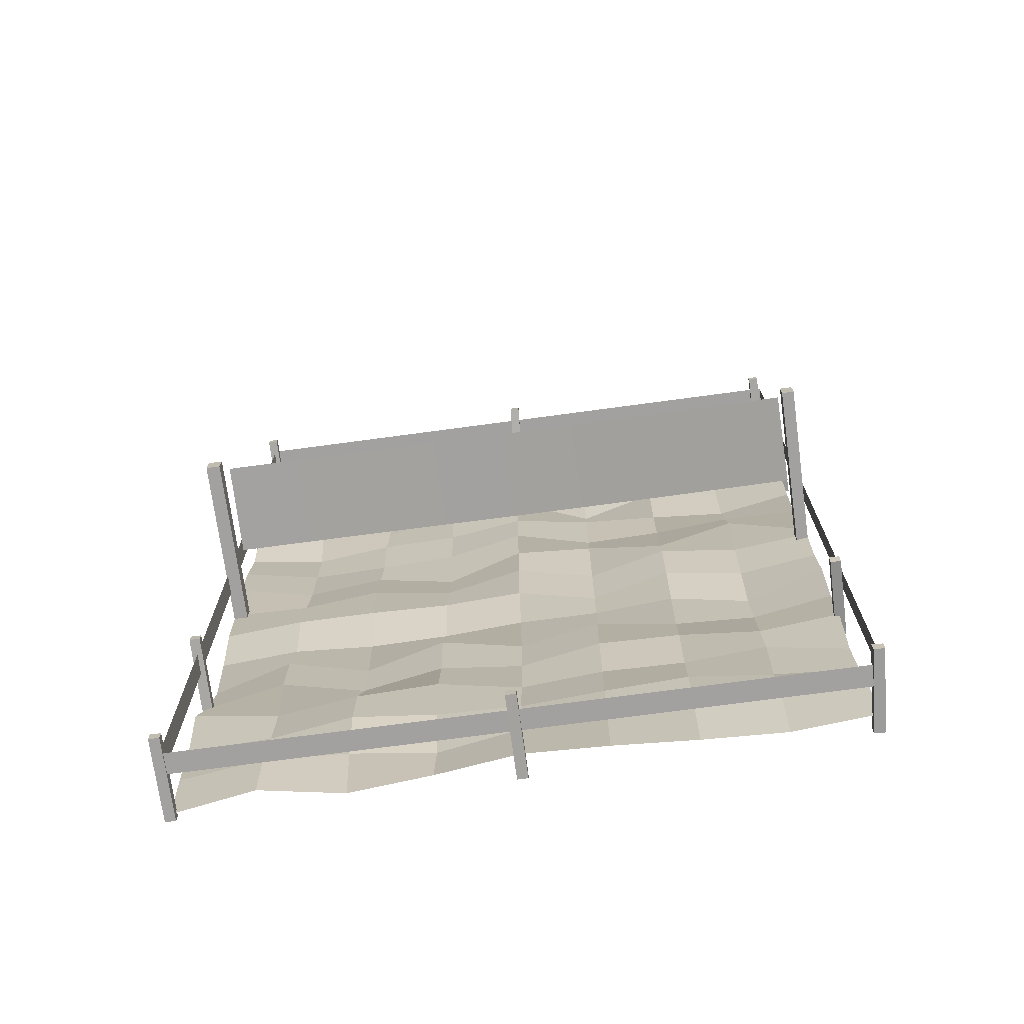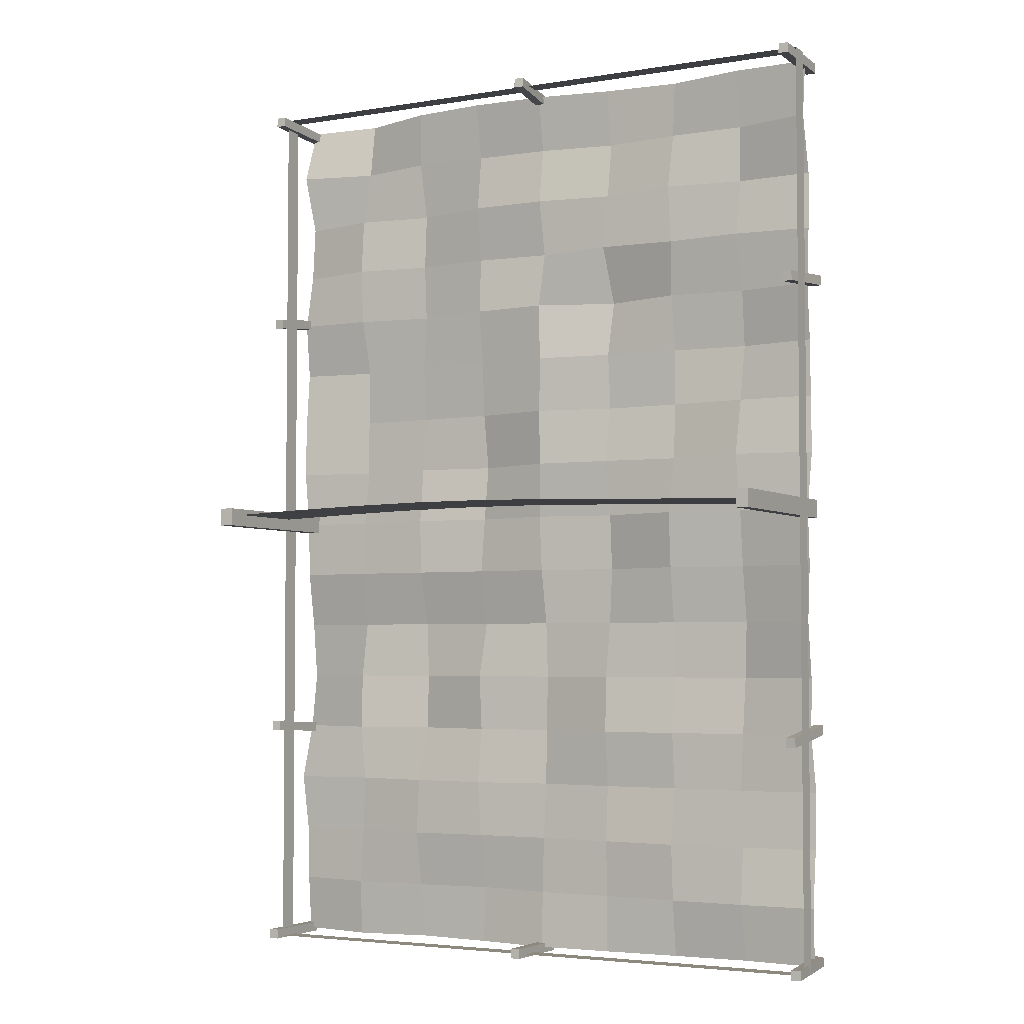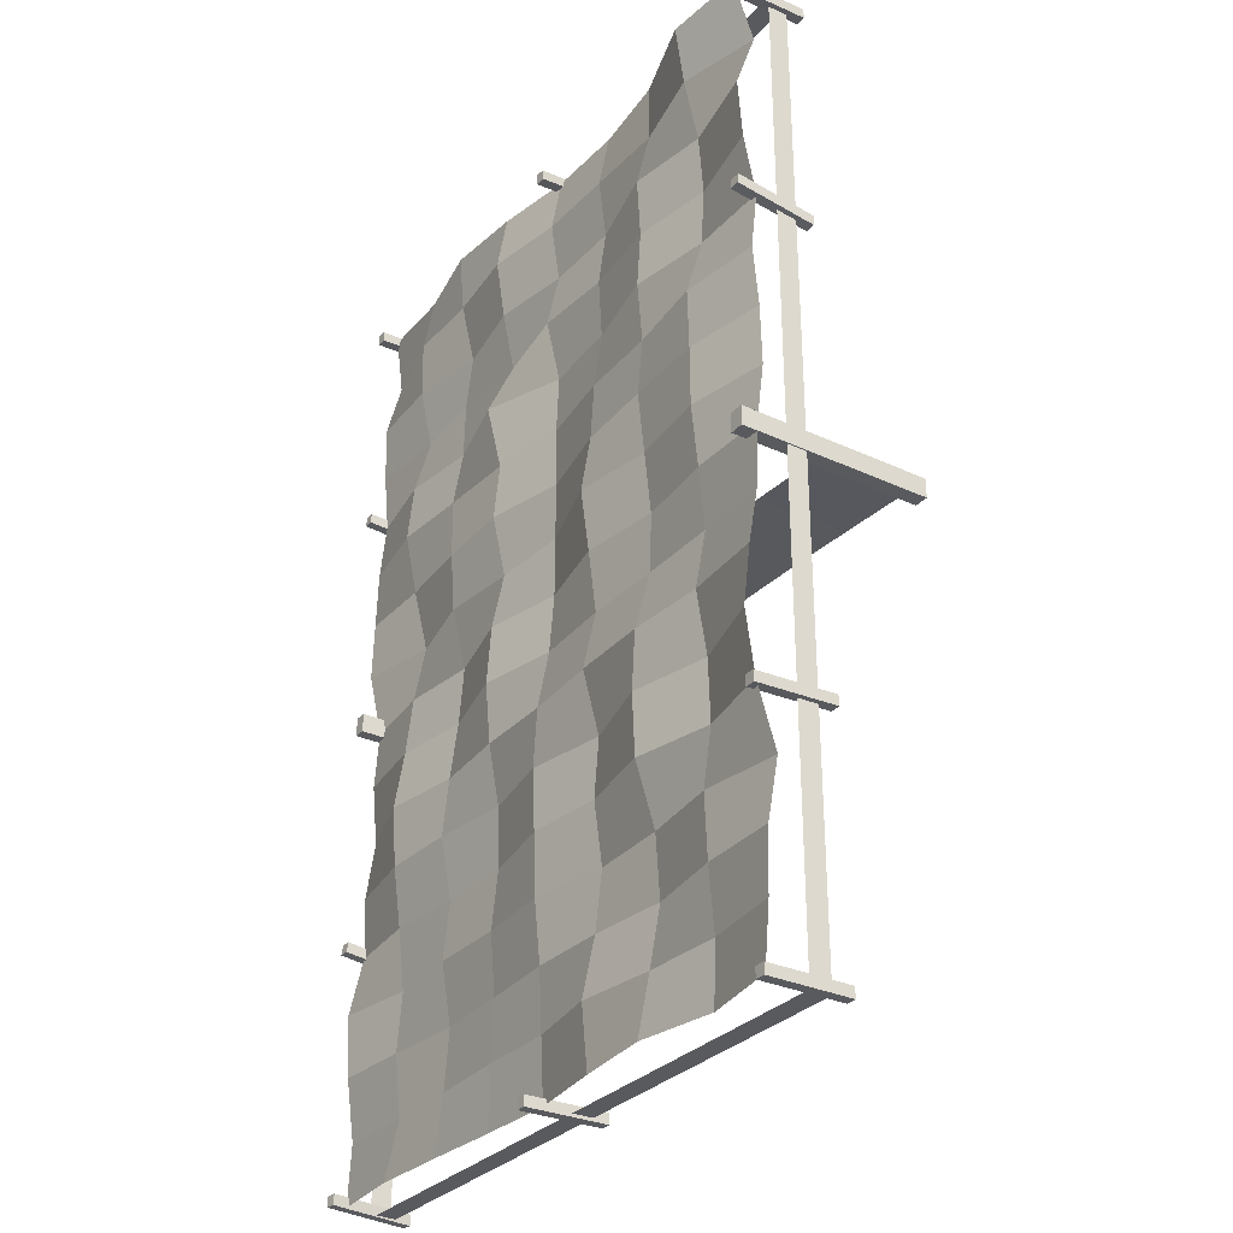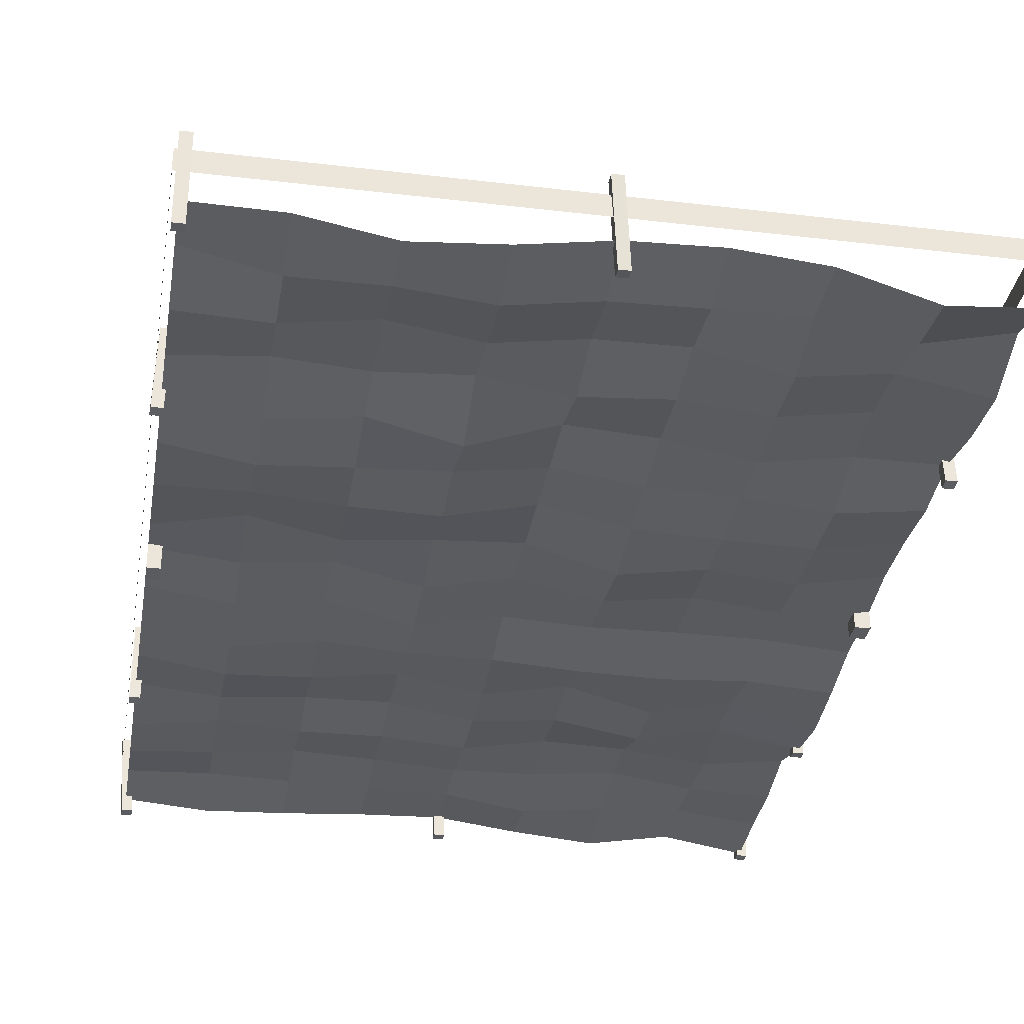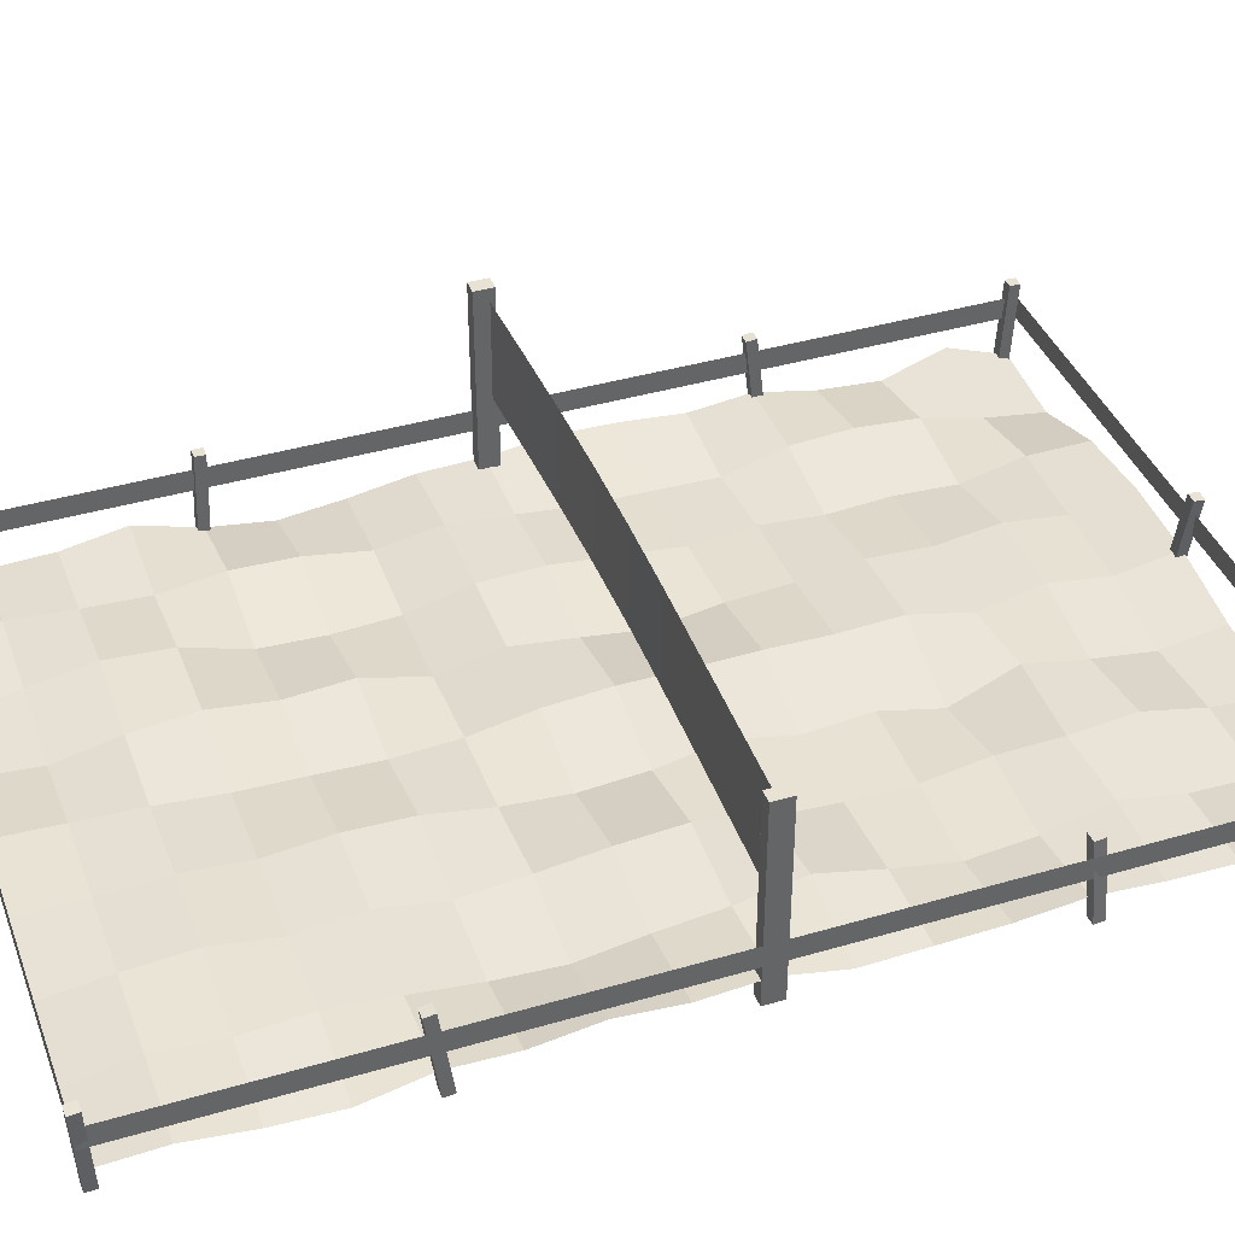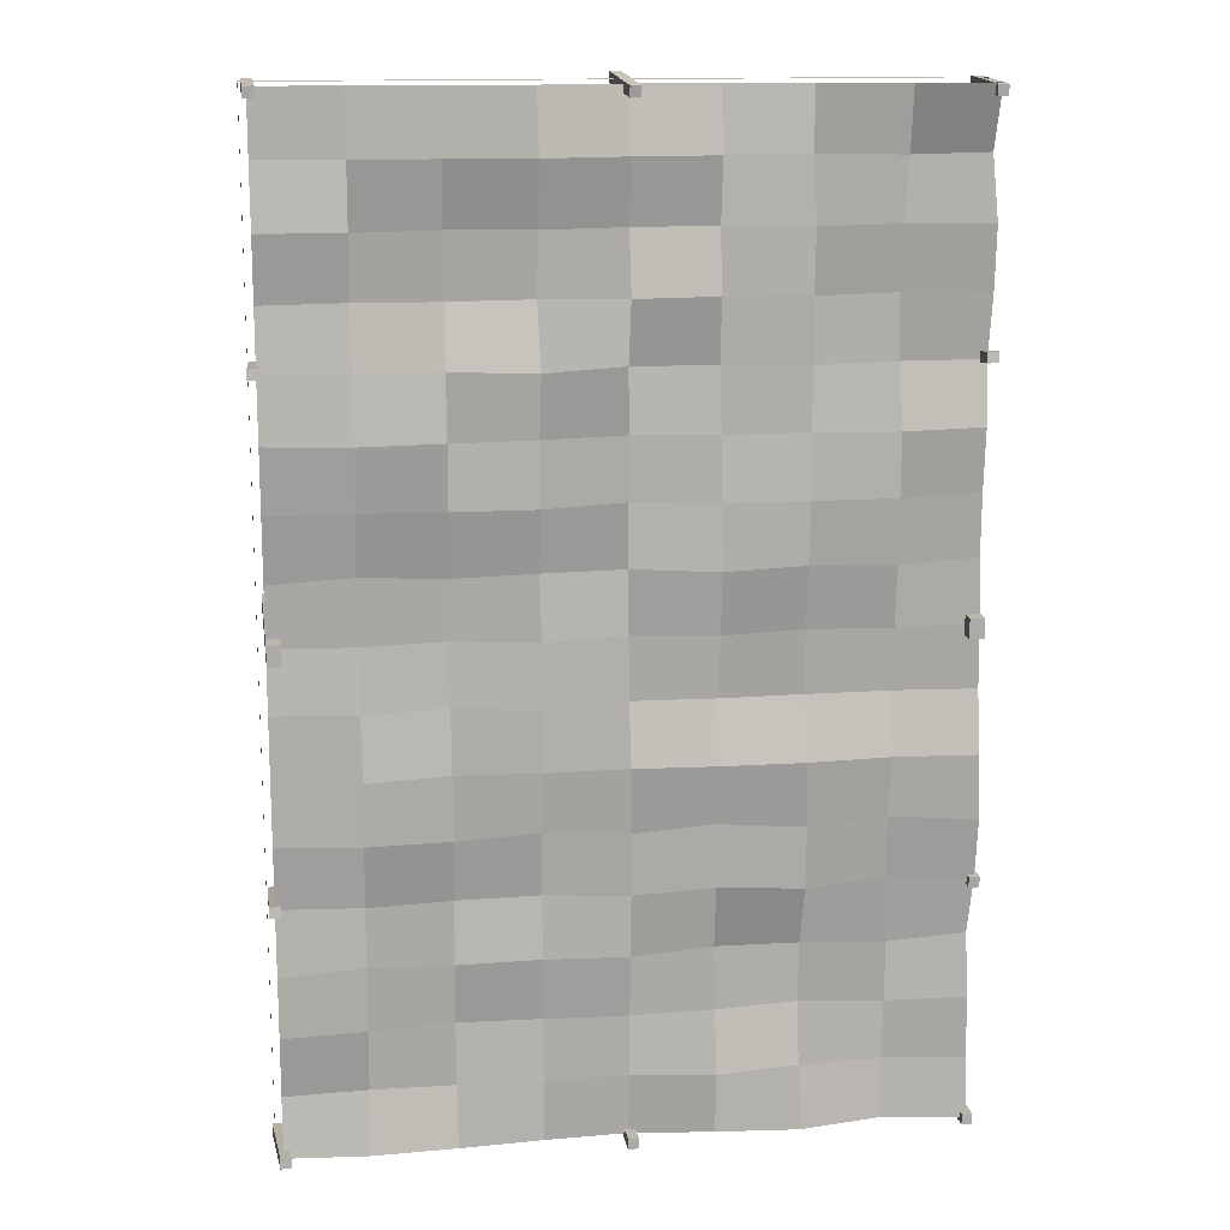
<metadata>
{"format":"obj","ext":"obj","renderer":"f3d","projection":"perspective","resolution":1024,"background":"white","views":[{"elev":-72.2,"azim":-172.3,"up":"+Z"},{"elev":-3.8,"azim":-151.3,"up":"+Z"},{"elev":-30.7,"azim":56.2,"up":"+Z"},{"elev":-32.5,"azim":-9.4,"up":"+Y"},{"elev":39.9,"azim":-109.9,"up":"+Y"},{"elev":14.2,"azim":-8.8,"up":"+Z"}]}
</metadata>
<code>
o Plane
v -10 -0.3169 15
v 10 -0.8376 15
v -10 -0.4417 -15
v 10 -0.8151 -15
v -10 -0.1847 0
v 10 -0.5009 0
v -10 -0.3344 7.5
v 0 -0.1467 15
v 10 -0.8178 -7.5
v 0 -0.2987 -15
v -10 -0.3098 -7.5
v 10 -0.2736 7.5
v 0 -0.1802 0
v 0 -0.1241 7.5
v 0 -0.7077 -7.5
v -10 -0.5492 11.25
v 5 -0.2742 15
v 10 -0.5869 -11.25
v -5 -0.544 -15
v -10 -0.1292 -3.75
v 10 -0.3048 3.75
v -5 -0.1329 0
v -10 -0.5629 3.75
v -5 -0.8197 15
v 10 -0.8765 -3.75
v 5 -0.8384 -15
v -10 -0.6178 -11.25
v 10 -0.8021 11.25
v 5 -0.3184 0
v 0 -0.1533 3.75
v 0 -0.1885 11.25
v -5 -0.4439 7.5
v 5 -0.7284 7.5
v 0 -0.4657 -11.25
v 0 -0.6761 -3.75
v -5 -0.3311 -7.5
v 5 -0.8759 -7.5
v 5 -0.8609 -3.75
v -5 -0.5019 -3.75
v -5 -0.193 -11.25
v 5 -0.7217 11.25
v -5 -0.2153 11.25
v -5 -0.7205 3.75
v 5 -0.7265 3.75
v 5 -0.1435 -11.25
v -10 -0.07616 13.12
v 7.5 -1.068 15
v 10 -0.651 -13.12
v -7.5 -0.6475 -15
v -10 -0.3049 -1.875
v 10 -0.2617 1.875
v -7.5 -0.4236 0
v -10 -0.5145 5.625
v -2.5 -0.5907 15
v 10 -1.093 -5.625
v 2.5 -0.6154 -15
v -10 -0.721 -9.375
v 10 -0.6569 9.375
v 2.5 -0.6724 0
v 0 -0.1846 1.875
v 0 -0.5756 9.375
v -7.5 -0.7483 7.5
v 2.5 -0.2695 7.5
v 0 -0.3835 -13.12
v 0 -0.7817 -5.625
v -7.5 -0.542 -7.5
v 2.5 -0.4481 -7.5
v -10 -0.4954 9.375
v 2.5 -0.03788 15
v 10 -0.2462 -9.375
v -2.5 -0.3886 -15
v -10 -0.3865 -5.625
v 10 -0.4784 5.625
v -2.5 -0.7178 0
v -10 -0.6102 1.875
v -7.5 -0.3461 15
v 10 -0.5595 -1.875
v 7.5 -0.4055 -15
v -10 -0.3581 -13.12
v 10 -0.1602 13.12
v 7.5 -0.5557 0
v 0 -0.1997 5.625
v 0 -0.4678 13.12
v -2.5 -1.068 7.5
v 7.5 -0.2898 7.5
v 0 -0.6499 -9.375
v 0 -0.3239 -1.875
v -2.5 -0.2802 -7.5
v 7.5 -0.3273 -7.5
v 5 -0.96 -5.625
v 5 -0.3707 -1.875
v 2.5 -0.8264 -3.75
v 7.5 -0.7061 -3.75
v -5 -0.681 -5.625
v -5 -0.2651 -1.875
v -7.5 -0.9248 -3.75
v -2.5 -0.6817 -3.75
v -5 -0.317 -13.12
v -5 -0.5036 -9.375
v -7.5 -0.4598 -11.25
v -2.5 -0.3069 -11.25
v 5 -0.6091 9.375
v 5 -0.2856 13.12
v 2.5 -0.1425 11.25
v 7.5 -0.3255 11.25
v -5 -0.4035 9.375
v -5 -0.6574 13.12
v -7.5 -0.6445 11.25
v -2.5 -0.6124 11.25
v -5 -0.5879 1.875
v -5 -0.7407 5.625
v -7.5 -0.5415 3.75
v -2.5 -0.7656 3.75
v 5 -0.5249 1.875
v 5 -0.5651 5.625
v 2.5 -0.6353 3.75
v 7.5 -0.77 3.75
v 5 -0.4724 -13.12
v 5 -0.2722 -9.375
v 2.5 -0.3992 -11.25
v 7.5 -0.5021 -11.25
v 7.5 -0.5842 -9.375
v 2.5 -0.1986 -9.375
v 2.5 -0.7882 -13.12
v 7.5 -0.818 5.625
v 2.5 -0.5186 5.625
v 2.5 -0.9374 1.875
v -2.5 -0.5918 5.625
v -7.5 -0.9301 5.625
v -7.5 -0.07146 1.875
v -2.5 -0.9024 13.12
v -7.5 -0.6789 13.12
v -7.5 -0.244 9.375
v 7.5 -0.7922 13.12
v 2.5 -0.382 13.12
v 2.5 -0.3788 9.375
v -2.5 -0.462 -9.375
v -7.5 -0.3303 -9.375
v -7.5 -0.2621 -13.12
v -2.5 -0.8485 -1.875
v -7.5 -0.6281 -1.875
v -7.5 -0.7958 -5.625
v 7.5 -0.3688 -1.875
v 2.5 -0.4304 -1.875
v 2.5 -0.3108 -5.625
v 7.5 -0.3854 -5.625
v -2.5 -0.3372 -5.625
v -2.5 -0.4077 -13.12
v 7.5 -0.1791 9.375
v -2.5 -0.2243 9.375
v -2.5 -0.3442 1.875
v 7.5 -0.7574 1.875
v 7.5 -0.3392 -13.12
v -10 -1 0.3
v -10 5 0.3
v -10 -1 -0.3
v -10 5 -0.3
v 10 -1 0.3
v 10 5 0.3
v 10 -1 -0.3
v 10 5 -0.3
v -10 -1 -0.3
v -10 -1 0.3
v -10 5 0.3
v -10 5 -0.3
v 10 5 -0.3
v 10 -1 -0.3
v 10 -1 0.3
v 10 5 0.3
v -9.615 -1 0.3
v -9.615 5 0.3
v -9.615 5 -0.3
v -9.615 -1 -0.3
v 9.552 5 -0.3
v 9.552 -1 -0.3
v 9.552 -1 0.3
v 9.552 5 0.3
v -10.12 -0.9804 15.03
v -10.12 1.575 15.13
v -10.12 -0.9686 14.71
v -10.12 1.587 14.81
v -9.797 -0.9804 15.03
v -9.797 1.575 15.13
v -9.797 -0.9686 14.71
v -9.797 1.587 14.81
v 9.807 -0.9822 14.97
v 9.801 1.572 15.1
v 9.804 -0.9662 14.65
v 9.798 1.588 14.78
v 10.13 -0.9813 14.97
v 10.12 1.573 15.09
v 10.13 -0.9653 14.65
v 10.12 1.589 14.77
v -10.24 -0.9525 7.812
v -10.17 1.595 7.599
v -10.25 -0.9789 7.492
v -10.18 1.568 7.279
v -9.918 -0.962 7.799
v -9.85 1.585 7.586
v -9.931 -0.9884 7.479
v -9.864 1.559 7.266
v 9.803 -0.9476 7.802
v 9.803 1.592 7.501
v 9.803 -0.9853 7.483
v 9.803 1.554 7.183
v 10.12 -0.9476 7.802
v 10.12 1.592 7.501
v 10.12 -0.9853 7.483
v 10.12 1.554 7.183
v -10.1 -0.9743 -14.73
v -10.27 1.574 -14.84
v -10.11 -0.9892 -15.05
v -10.28 1.559 -15.16
v -9.777 -0.953 -14.74
v -9.95 1.596 -14.85
v -9.786 -0.968 -15.06
v -9.958 1.581 -15.17
v 9.849 -0.9753 -14.81
v 9.849 1.582 -14.81
v 9.849 -0.9753 -15.13
v 9.849 1.582 -15.13
v 10.17 -0.9753 -14.81
v 10.17 1.582 -14.81
v 10.17 -0.9753 -15.13
v 10.17 1.582 -15.13
v -0.1226 -0.9764 -14.87
v -0.1226 1.581 -14.85
v -0.1226 -0.9742 -15.19
v -0.1226 1.583 -15.17
v 0.1984 -0.9764 -14.87
v 0.1984 1.581 -14.85
v 0.1984 -0.9742 -15.19
v 0.1984 1.583 -15.17
v -10.16 -0.9437 -7.176
v -10.16 1.592 -7.508
v -10.16 -0.9853 -7.494
v -10.16 1.55 -7.826
v -9.844 -0.9437 -7.176
v -9.844 1.592 -7.508
v -9.844 -0.9853 -7.494
v -9.844 1.55 -7.826
v 9.803 -0.9809 -7.393
v 9.803 1.574 -7.288
v 9.803 -0.9676 -7.714
v 9.803 1.587 -7.608
v 10.12 -0.9809 -7.393
v 10.12 1.574 -7.288
v 10.12 -0.9676 -7.714
v 10.12 1.587 -7.608
v -0.1138 -0.9926 14.98
v -0.2709 1.544 15.27
v -0.1138 -0.957 14.66
v -0.2709 1.579 14.95
v 0.2065 -0.973 14.98
v 0.04946 1.563 15.27
v 0.2065 -0.9375 14.67
v 0.04946 1.599 14.95
v -10.21 0.4441 15.08
v -10.21 1.084 15.08
v -10.21 0.4441 -15.08
v -10.21 1.084 -15.08
v 9.959 0.4441 15.08
v 9.959 1.084 15.08
v 9.959 0.4441 -15.08
v 9.959 1.084 -15.08
f 153 48 4 78
f 152 51 6 81
f 151 60 13 74
f 150 61 14 84
f 149 58 12 85
f 148 64 10 71
f 147 65 15 88
f 146 55 9 89
f 145 90 37 67
f 144 91 38 92
f 143 77 25 93
f 142 94 36 66
f 141 95 39 96
f 140 87 35 97
f 139 98 19 49
f 138 99 40 100
f 137 86 34 101
f 136 102 33 63
f 135 103 41 104
f 134 80 28 105
f 133 106 32 62
f 132 107 42 108
f 131 83 31 109
f 130 110 22 52
f 129 111 43 112
f 128 82 30 113
f 127 114 29 59
f 126 115 44 116
f 125 73 21 117
f 124 118 26 56
f 123 119 45 120
f 122 70 18 121
f 119 122 121 45
f 37 89 122 119
f 89 9 70 122
f 86 123 120 34
f 15 67 123 86
f 67 37 119 123
f 64 124 56 10
f 34 120 124 64
f 120 45 118 124
f 115 125 117 44
f 33 85 125 115
f 85 12 73 125
f 82 126 116 30
f 14 63 126 82
f 63 33 115 126
f 60 127 59 13
f 30 116 127 60
f 116 44 114 127
f 111 128 113 43
f 32 84 128 111
f 84 14 82 128
f 53 129 112 23
f 7 62 129 53
f 62 32 111 129
f 75 130 52 5
f 23 112 130 75
f 112 43 110 130
f 107 131 109 42
f 24 54 131 107
f 54 8 83 131
f 46 132 108 16
f 1 76 132 46
f 76 24 107 132
f 68 133 62 7
f 16 108 133 68
f 108 42 106 133
f 103 134 105 41
f 17 47 134 103
f 47 2 80 134
f 83 135 104 31
f 8 69 135 83
f 69 17 103 135
f 61 136 63 14
f 31 104 136 61
f 104 41 102 136
f 99 137 101 40
f 36 88 137 99
f 88 15 86 137
f 57 138 100 27
f 11 66 138 57
f 66 36 99 138
f 79 139 49 3
f 27 100 139 79
f 100 40 98 139
f 95 140 97 39
f 22 74 140 95
f 74 13 87 140
f 50 141 96 20
f 5 52 141 50
f 52 22 95 141
f 72 142 66 11
f 20 96 142 72
f 96 39 94 142
f 91 143 93 38
f 29 81 143 91
f 81 6 77 143
f 87 144 92 35
f 13 59 144 87
f 59 29 91 144
f 65 145 67 15
f 35 92 145 65
f 92 38 90 145
f 90 146 89 37
f 38 93 146 90
f 93 25 55 146
f 94 147 88 36
f 39 97 147 94
f 97 35 65 147
f 98 148 71 19
f 40 101 148 98
f 101 34 64 148
f 102 149 85 33
f 41 105 149 102
f 105 28 58 149
f 106 150 84 32
f 42 109 150 106
f 109 31 61 150
f 110 151 74 22
f 43 113 151 110
f 113 30 60 151
f 114 152 81 29
f 44 117 152 114
f 117 21 51 152
f 118 153 78 26
f 45 121 153 118
f 121 18 48 153
f 154 156 157 155
f 160 158 159 161
f 164 165 172 171
f 168 167 175 176
f 159 158 168 169
f 158 160 167 168
f 157 156 162 165
f 154 155 164 163
f 161 159 169 166
f 160 161 166 167
f 155 157 165 164
f 156 154 163 162
f 170 171 172 173
f 165 162 173 172
f 162 163 170 173
f 163 164 171 170
f 175 174 177 176
f 166 169 177 174
f 167 166 174 175
f 169 168 176 177
f 178 179 181 180
f 180 181 185 184
f 184 185 183 182
f 182 183 179 178
f 180 184 182 178
f 185 181 179 183
f 186 187 189 188
f 188 189 193 192
f 192 193 191 190
f 190 191 187 186
f 188 192 190 186
f 193 189 187 191
f 194 195 197 196
f 196 197 201 200
f 200 201 199 198
f 198 199 195 194
f 196 200 198 194
f 201 197 195 199
f 202 203 205 204
f 204 205 209 208
f 208 209 207 206
f 206 207 203 202
f 204 208 206 202
f 209 205 203 207
f 210 211 213 212
f 212 213 217 216
f 216 217 215 214
f 214 215 211 210
f 212 216 214 210
f 217 213 211 215
f 218 219 221 220
f 220 221 225 224
f 224 225 223 222
f 222 223 219 218
f 220 224 222 218
f 225 221 219 223
f 226 227 229 228
f 228 229 233 232
f 232 233 231 230
f 230 231 227 226
f 228 232 230 226
f 233 229 227 231
f 234 235 237 236
f 236 237 241 240
f 240 241 239 238
f 238 239 235 234
f 236 240 238 234
f 241 237 235 239
f 242 243 245 244
f 244 245 249 248
f 248 249 247 246
f 246 247 243 242
f 244 248 246 242
f 249 245 243 247
f 250 251 253 252
f 252 253 257 256
f 256 257 255 254
f 254 255 251 250
f 252 256 254 250
f 257 253 251 255
f 258 260 261 259
f 260 264 265 261
f 264 262 263 265
f 262 258 259 263
o Plane.001
v -9.537 1.839 -0.001087
v 9.329 1.818 0.0679
v -9.484 4.789 0.000578
v 9.29 4.767 0.06865
v -0.09571 1.728 0.2704
v -0.09504 4.677 0.2708
v -9.511 3.314 -0.000255
v 4.638 1.758 0.2307
v 9.309 3.292 0.06828
v -4.797 4.713 0.1556
v -4.836 1.764 0.1543
v 4.605 4.707 0.2312
v -0.09537 3.202 0.2706
v -4.816 3.238 0.155
v 4.621 3.233 0.2309
v 6.986 1.787 0.158
v -7.142 4.748 0.07738
v -2.472 1.737 0.2263
v 2.257 4.686 0.2717
v 2.277 1.736 0.2713
v -2.448 4.687 0.2271
v -7.19 1.799 0.07586
v 6.949 4.736 0.1587
v -7.166 3.274 0.07662
v -2.46 3.212 0.2267
v 2.267 3.211 0.2715
v 6.967 3.261 0.1583
f 292 274 269 288
f 290 278 271 286
f 289 279 275 282
f 287 276 279 289
f 283 270 278 290
f 291 280 277 284
f 285 273 280 291
f 281 267 274 292
f 273 281 292 280
f 270 285 291 278
f 278 291 284 271
f 276 283 290 279
f 266 287 289 272
f 272 289 282 268
f 279 290 286 275
f 280 292 288 277

</code>
